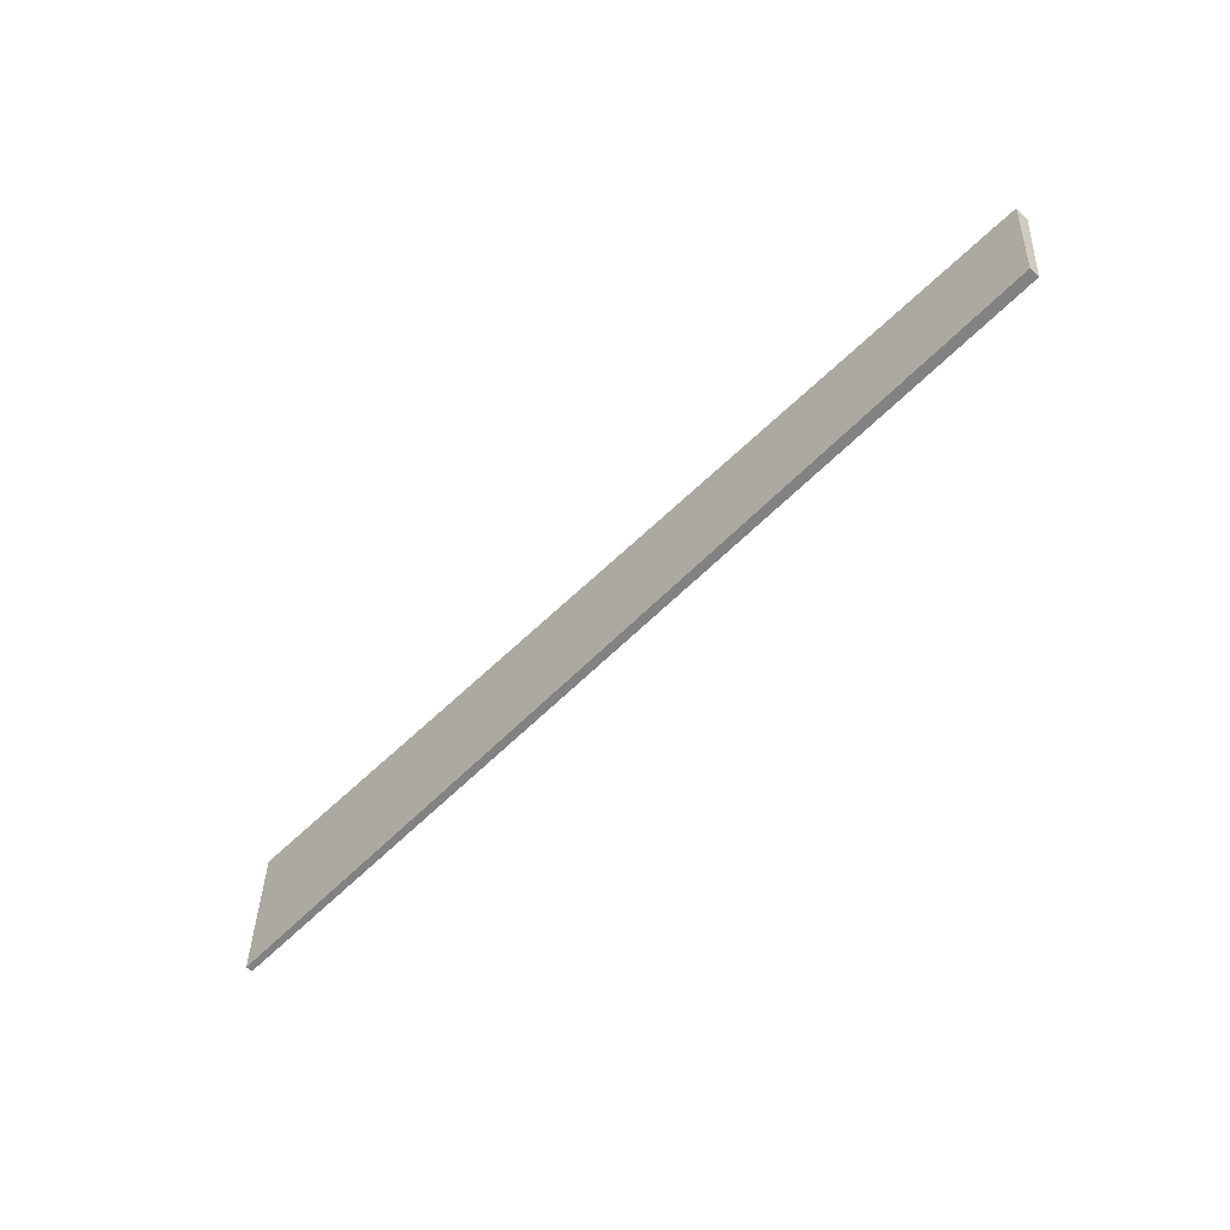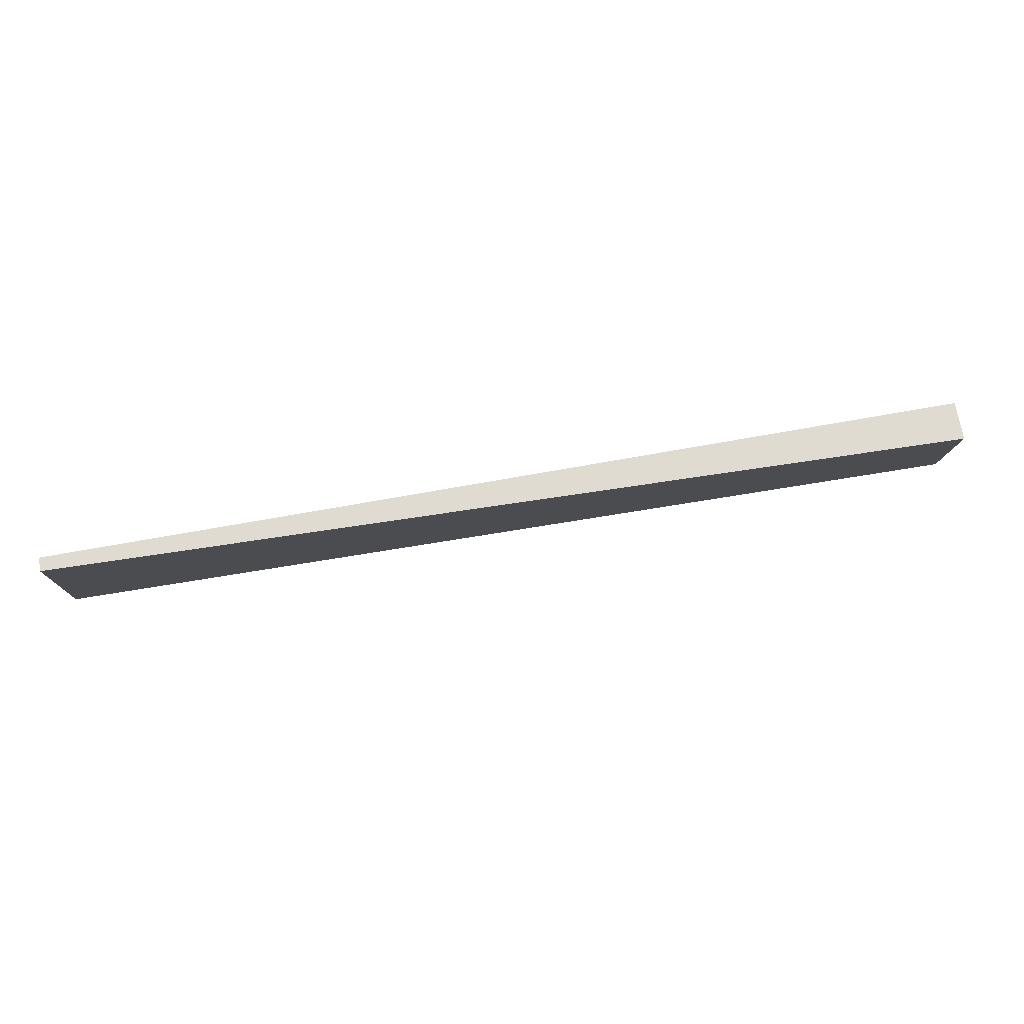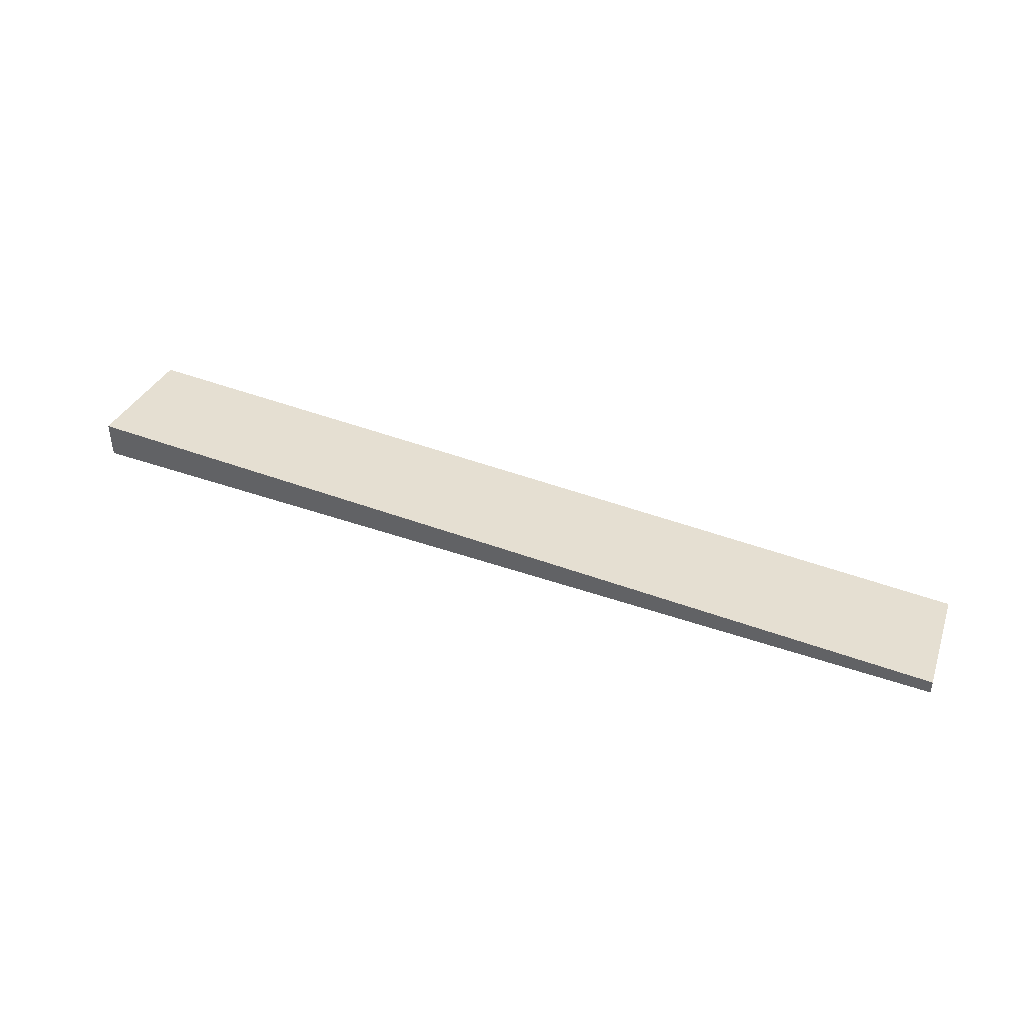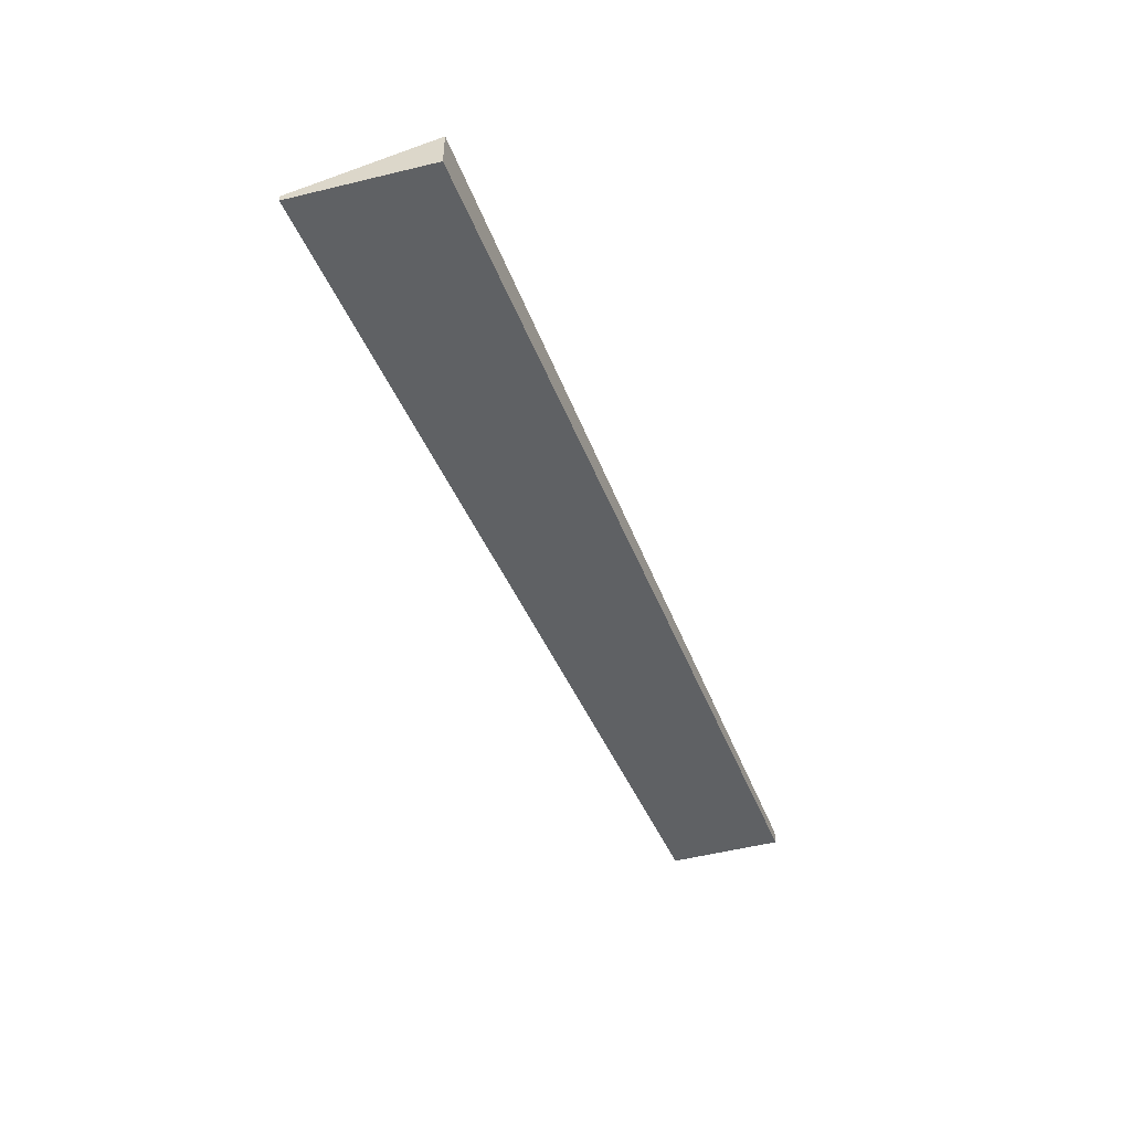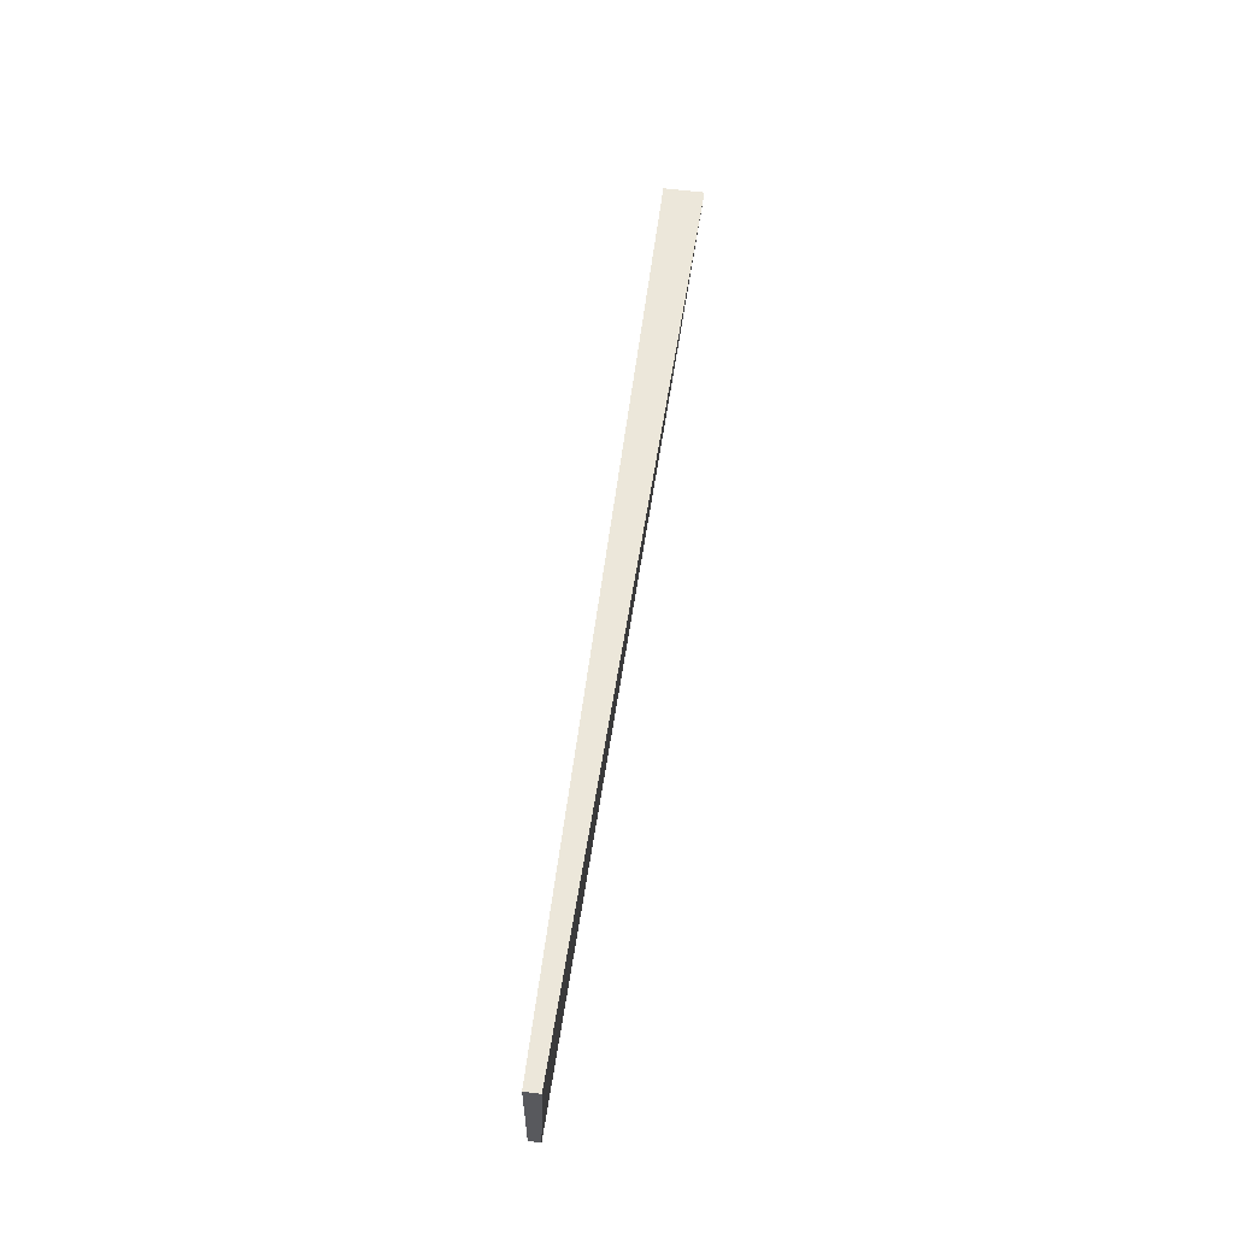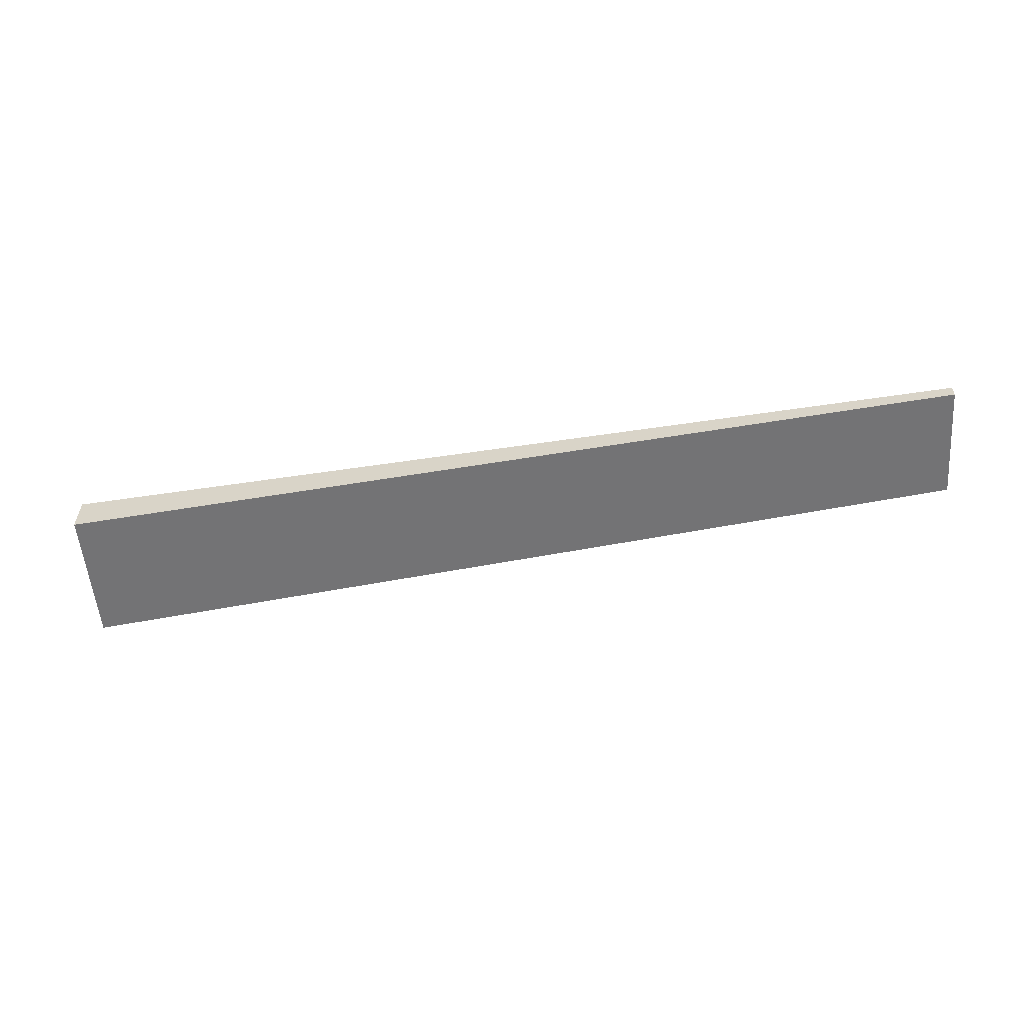
<metadata>
{"format":"obj","ext":"obj","renderer":"f3d","projection":"perspective","resolution":1024,"background":"white","views":[{"elev":-58.8,"azim":46.0,"up":"+Z"},{"elev":70.2,"azim":170.6,"up":"+Z"},{"elev":43.1,"azim":22.8,"up":"+Y"},{"elev":-47.9,"azim":-69.8,"up":"+Y"},{"elev":54.5,"azim":98.0,"up":"+Z"},{"elev":-56.9,"azim":8.4,"up":"+Y"}]}
</metadata>
<code>
g SM_Veh_Plane_Flap_fl_01
v -3.735 -0.1595 -0.0418
v 3.742 -0.01232 0.05609
v -3.735 0.1595 -0.0418
v 3.742 0.102 0.05609
v -3.81 -0.05286 -1.179
v 3.67 0.06194 -0.864
v -3.81 -0.1076 -1.179
v 3.67 -0.02321 -0.864
v -3.735 0.1595 -0.0418
v 3.742 0.102 0.05609
v -3.81 -0.05286 -1.179
v 3.67 0.06194 -0.864
v -3.81 -0.1076 -1.179
v -3.735 -0.1595 -0.0418
v 3.742 -0.01232 0.05609
v 3.67 -0.02321 -0.864
v 3.742 -0.01232 0.05609
v 3.742 0.102 0.05609
v 3.67 0.06194 -0.864
v 3.67 -0.02321 -0.864
v -3.81 -0.1076 -1.179
v -3.81 -0.05286 -1.179
v -3.735 0.1595 -0.0418
v -3.735 -0.1595 -0.0418
g SM_Veh_Plane_Flap_fl_01_0
f 4 3 1
f 2 4 1
f 6 5 9
f 10 6 9
f 8 7 11
f 12 8 11
f 15 14 13
f 16 15 13
f 19 18 17
f 20 19 17
f 23 22 21
f 24 23 21

</code>
